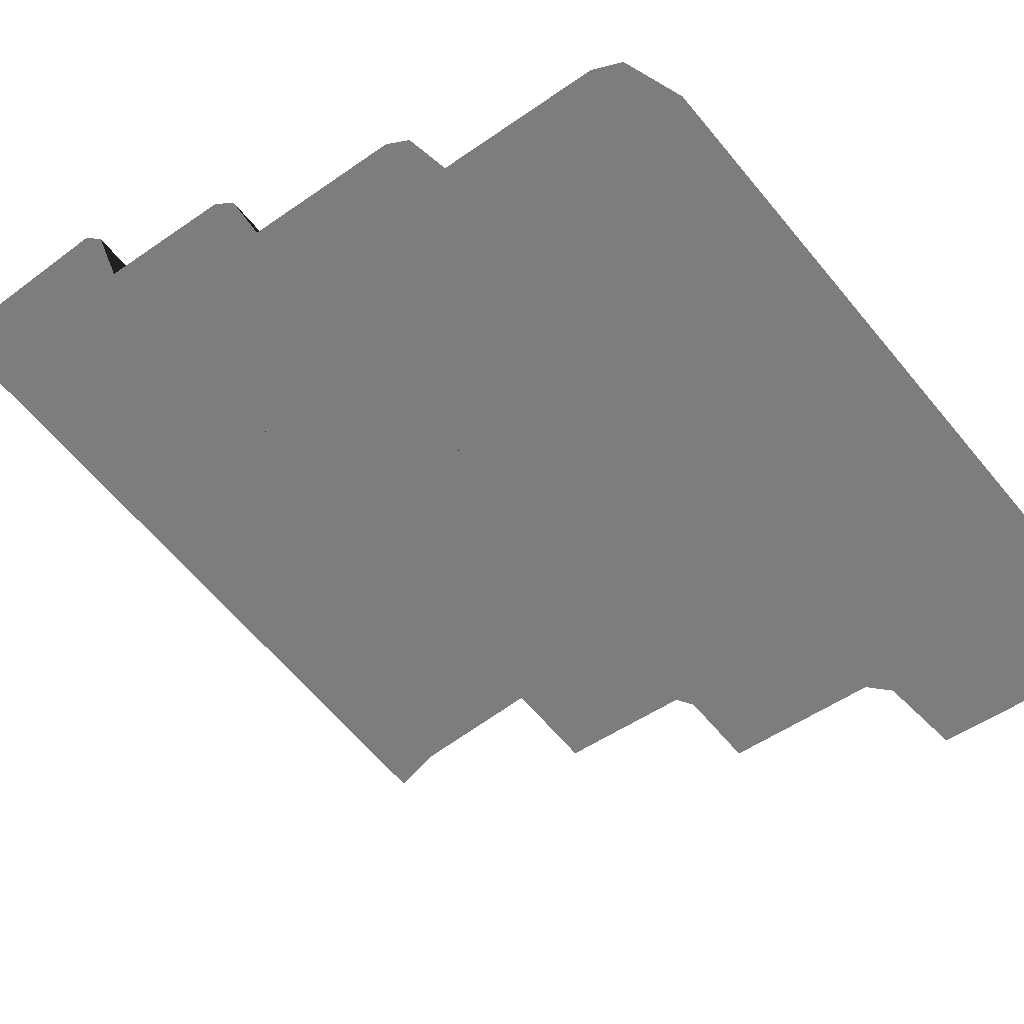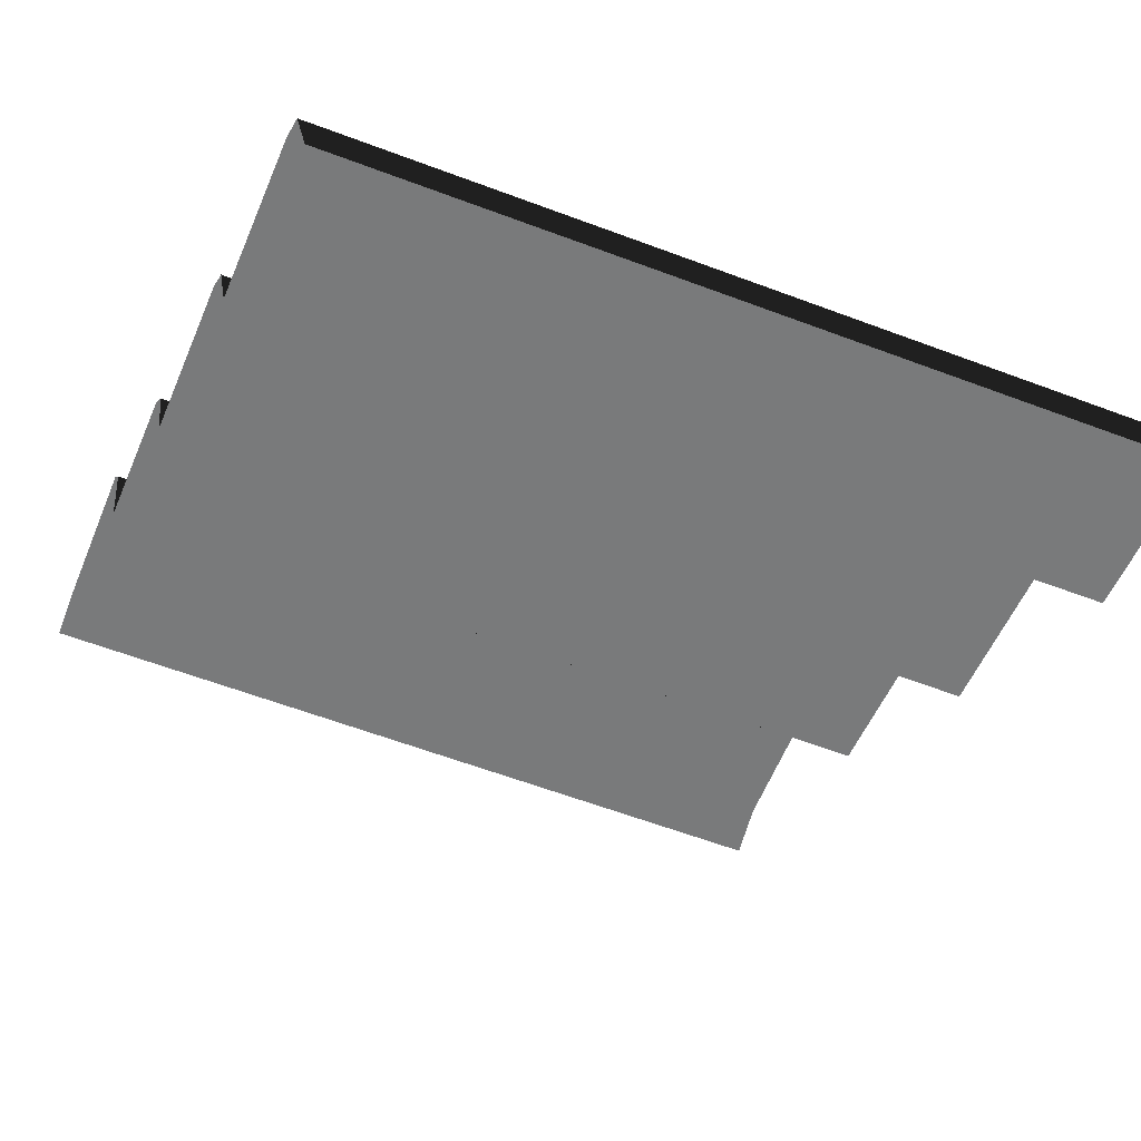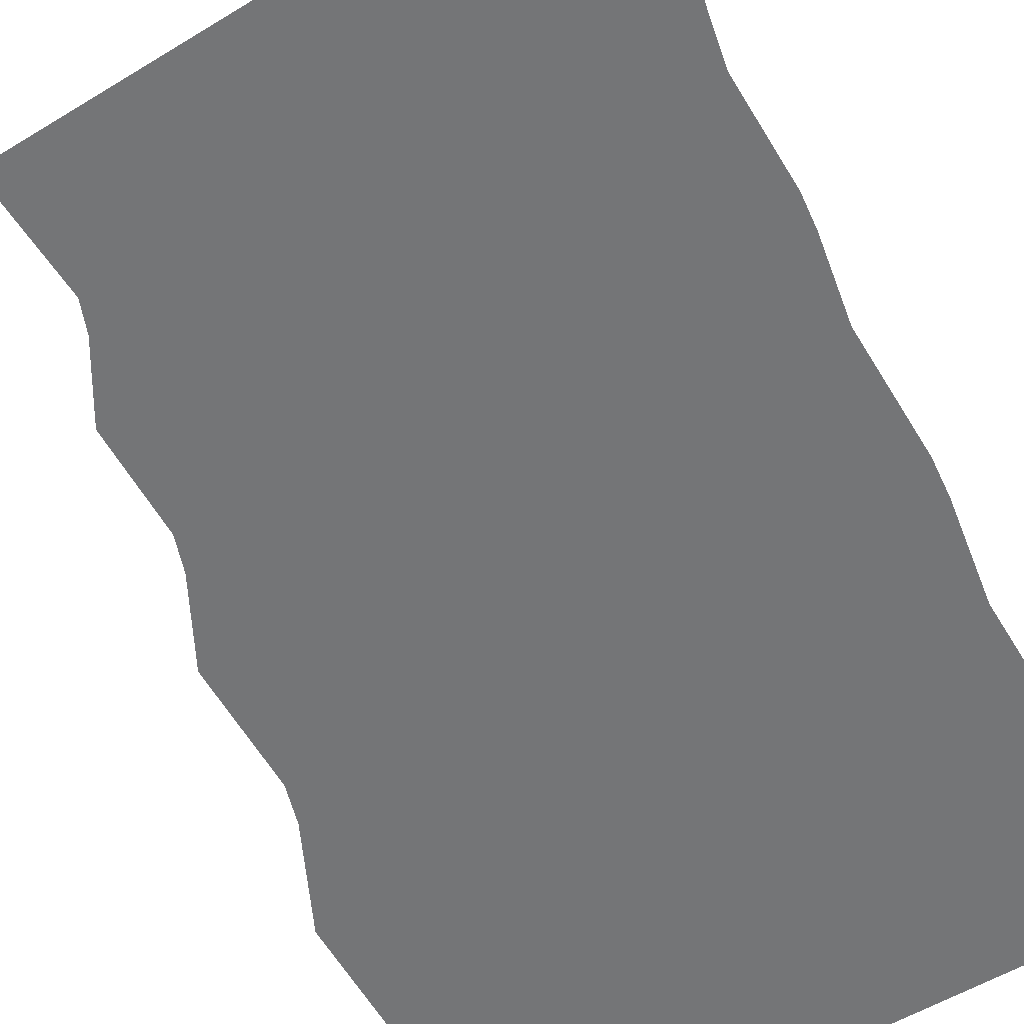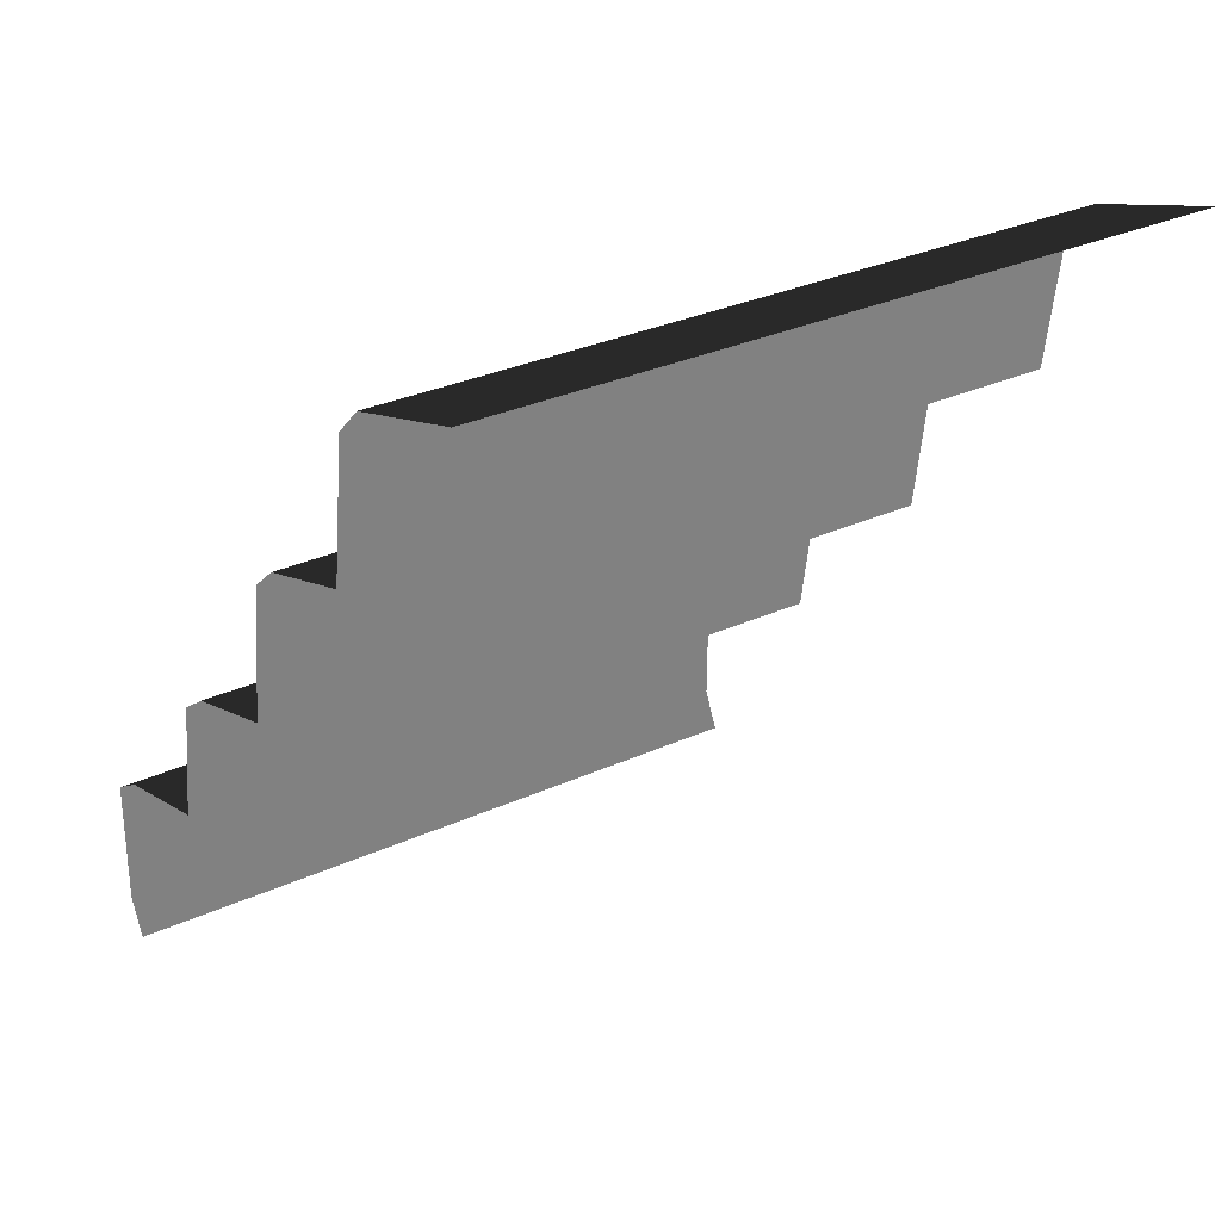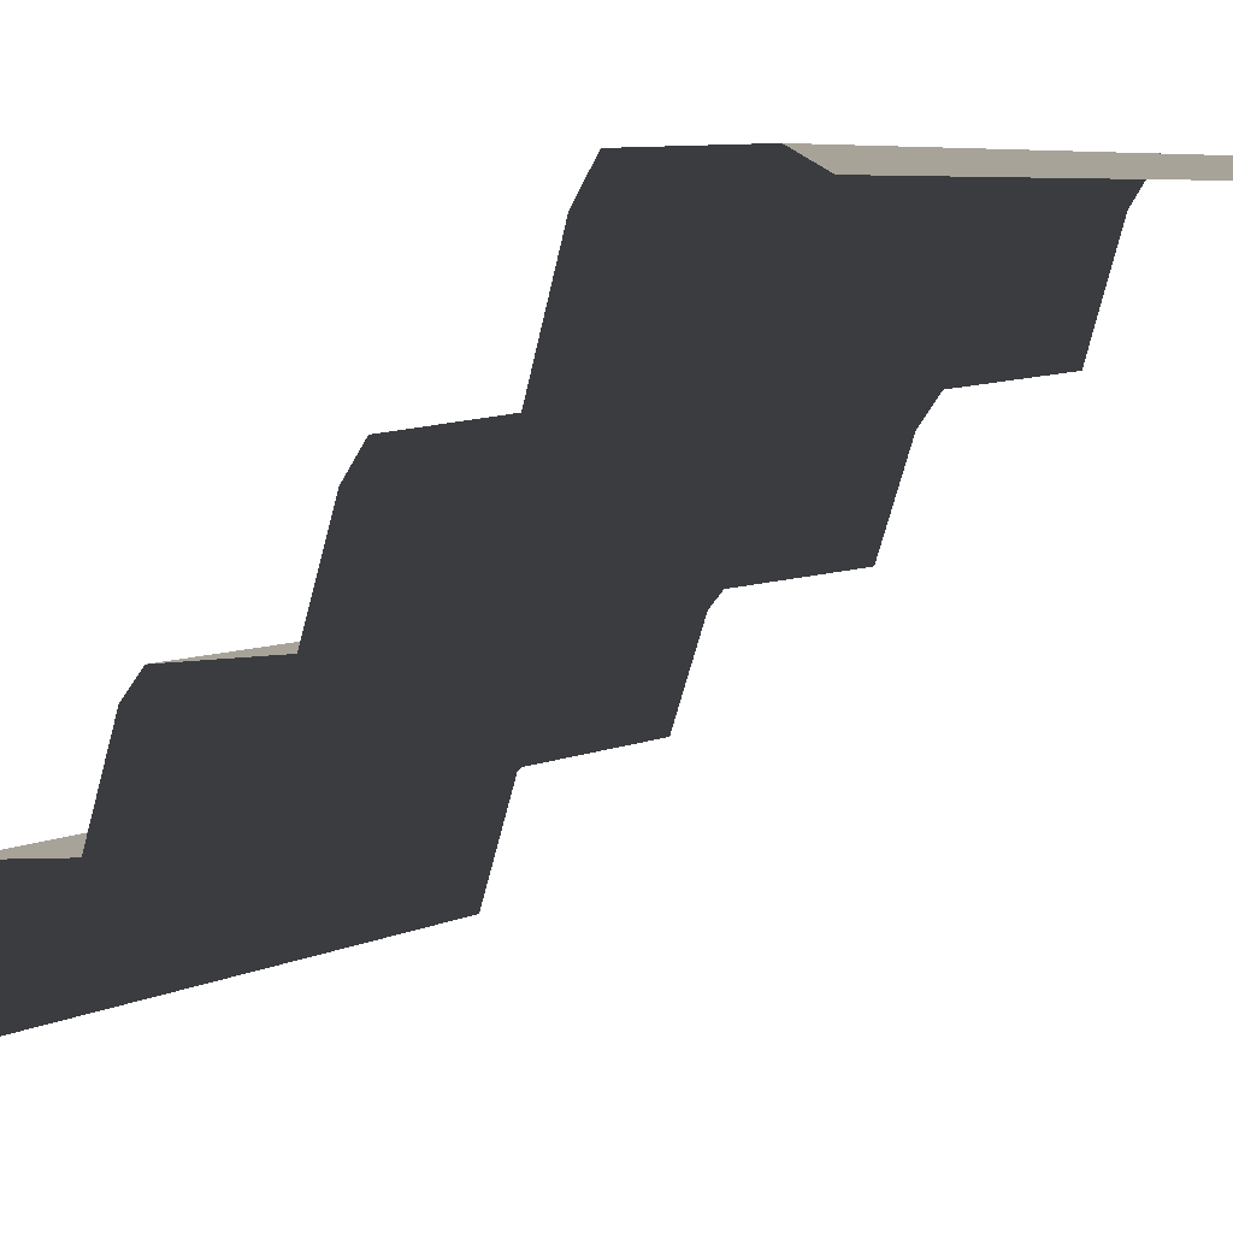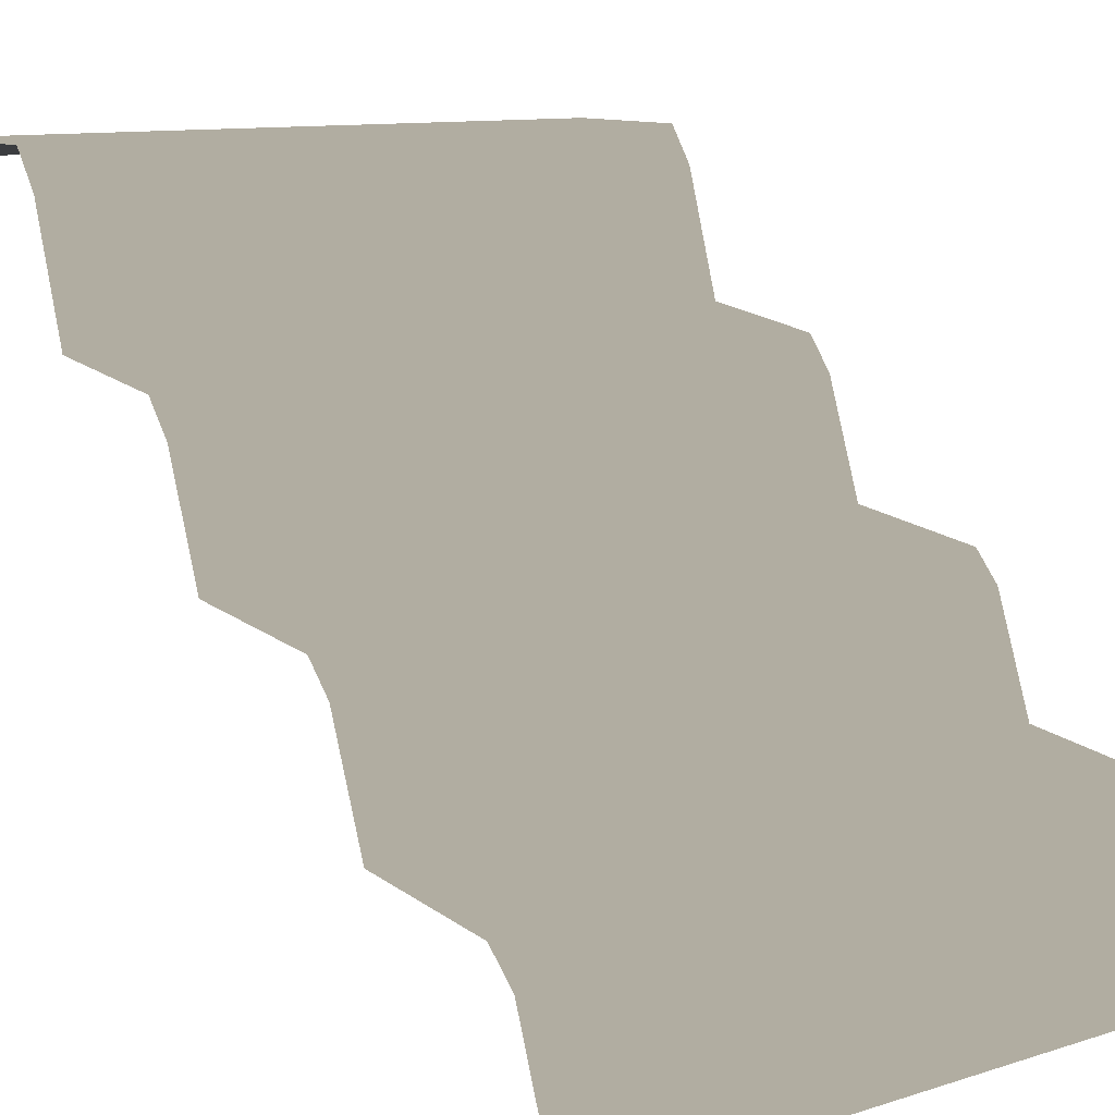
<metadata>
{"format":"obj","ext":"obj","renderer":"f3d","projection":"perspective","resolution":1024,"background":"white","views":[{"elev":-59.2,"azim":-51.5,"up":"+Y"},{"elev":-58.0,"azim":-21.6,"up":"+Y"},{"elev":-56.5,"azim":-147.7,"up":"+Y"},{"elev":31.0,"azim":-33.0,"up":"+Z"},{"elev":6.9,"azim":127.7,"up":"+Y"},{"elev":10.4,"azim":-39.1,"up":"+Y"}]}
</metadata>
<code>
g stair1_M
v -0.5035 0.7964 -0.3539
v 4.61e-07 0.7964 -0.3539
v -0 0.7688 -0.1685
v -0.5035 0.7688 -0.1685
v -0.5035 0.719 -0.131
v 4.61e-07 0.719 -0.131
v -1.537e-07 0.5542 -0.07432
v -0.5035 0.5542 -0.07432
v -1.537e-07 0.5542 -0.07432
v -0.5035 0.5266 0.1339
v -0.5035 0.5542 -0.07432
v -0 0.5266 0.1339
v -0.5035 0.4832 0.1725
v -0 0.4832 0.1725
v -0.5035 0.3184 0.2311
v 1.537e-07 0.3184 0.2311
v -0 0.2479 0.48
v 4.61e-07 0.04998 0.5465
v -0.5035 0.04998 0.5465
v -0.5035 0.2479 0.48
v -0 0.291 0.437
v -0.5035 0.291 0.437
v -0.5035 0.3184 0.2311
v 1.537e-07 0.3184 0.2311
v -0 0.9771 -0.4088
v 4.61e-07 0.7964 -0.3539
v -0.5035 0.7964 -0.3539
v -0.5035 0.9771 -0.4088
v -1.537e-07 1.032 -0.4451
v -0.5035 1.032 -0.4451
v -0.5035 1.034 -0.6385
v -0 1.034 -0.6385
v -0.5035 1.007 -0.693
v 4.61e-07 1.007 -0.693
v 4.61e-07 0.7964 -0.3539
v 0.5035 0.7964 -0.3539
v 0.5035 0.7688 -0.1685
v -0 0.7688 -0.1685
v 4.61e-07 0.719 -0.131
v 0.5035 0.719 -0.131
v 0.5035 0.5542 -0.07432
v -1.537e-07 0.5542 -0.07432
v 0.5035 0.5542 -0.07432
v -0 0.5266 0.1339
v -1.537e-07 0.5542 -0.07432
v 0.5035 0.5266 0.1339
v -0 0.4832 0.1725
v 0.5035 0.4832 0.1725
v 1.537e-07 0.3184 0.2311
v 0.5035 0.3184 0.2311
v 0.5035 0.2479 0.48
v 0.5035 0.04998 0.5465
v 4.61e-07 0.04998 0.5465
v -0 0.2479 0.48
v -0 0.291 0.437
v 0.5035 0.291 0.437
v 1.537e-07 0.3184 0.2311
v 0.5035 0.3184 0.2311
v 0.5035 0.9771 -0.4088
v 0.5035 0.7964 -0.3539
v 4.61e-07 0.7964 -0.3539
v -0 0.9771 -0.4088
v 0.5035 1.032 -0.4451
v -1.537e-07 1.032 -0.4451
v -0 1.034 -0.6385
v 0.5035 1.034 -0.6385
v 4.61e-07 1.007 -0.693
v 0.5035 1.007 -0.693
g stair1_M_0
f 3 2 1
f 4 3 1
f 4 5 3
f 5 6 3
f 7 6 5
f 8 7 5
f 11 10 9
f 10 12 9
f 10 13 12
f 13 14 12
f 13 15 14
f 15 16 14
f 19 18 17
f 20 19 17
f 20 17 21
f 22 20 21
f 22 21 23
f 21 24 23
f 27 26 25
f 28 27 25
f 28 25 29
f 30 28 29
f 30 29 31
f 29 32 31
f 31 32 33
f 32 34 33
f 37 36 35
f 38 37 35
f 38 39 37
f 39 40 37
f 41 40 39
f 42 41 39
f 45 44 43
f 44 46 43
f 44 47 46
f 47 48 46
f 47 49 48
f 49 50 48
f 53 52 51
f 54 53 51
f 54 51 55
f 51 56 55
f 55 56 57
f 56 58 57
f 61 60 59
f 62 61 59
f 62 59 63
f 64 62 63
f 64 63 65
f 63 66 65
f 65 66 67
f 66 68 67

</code>
